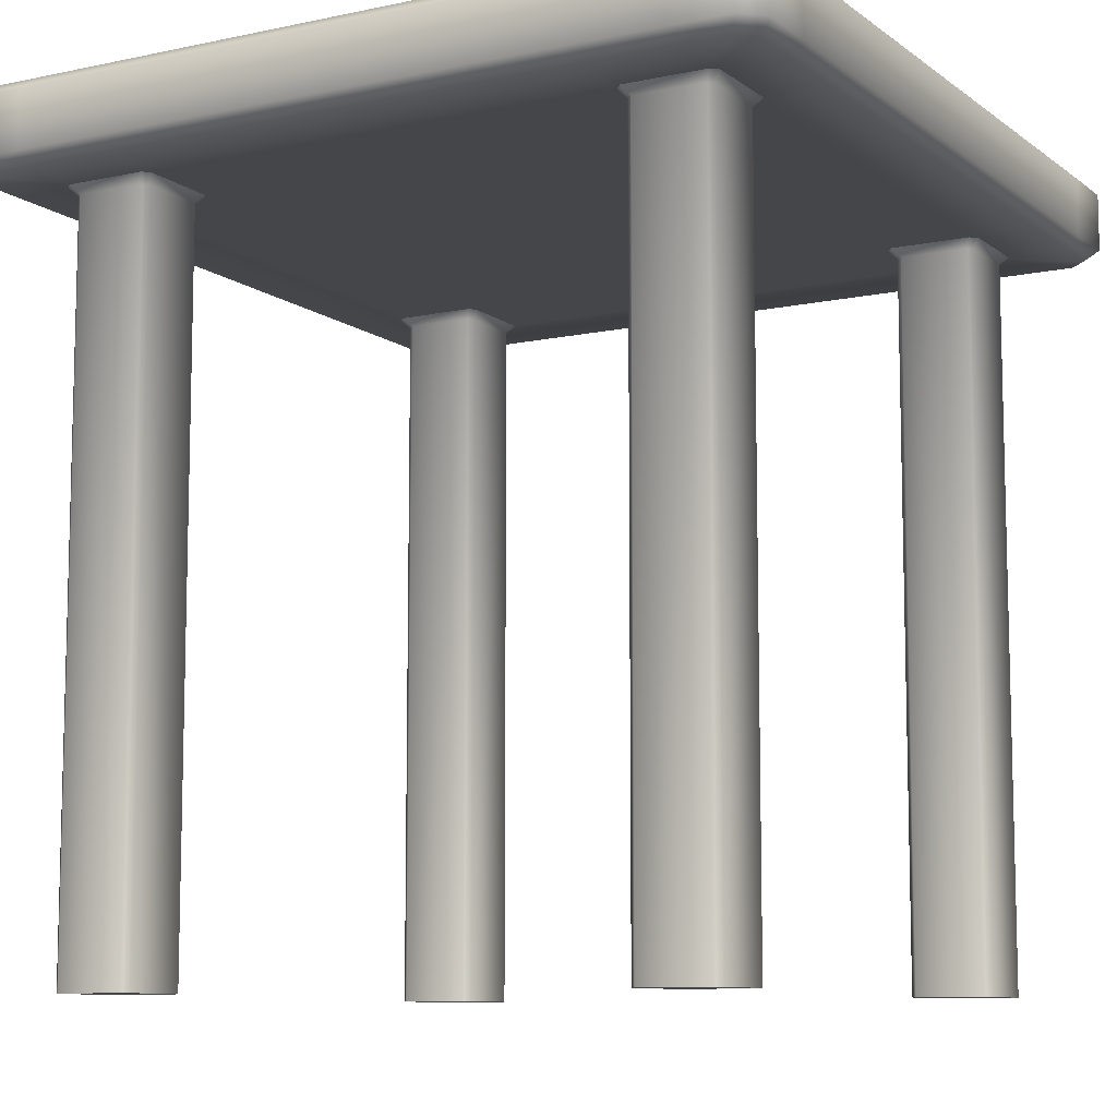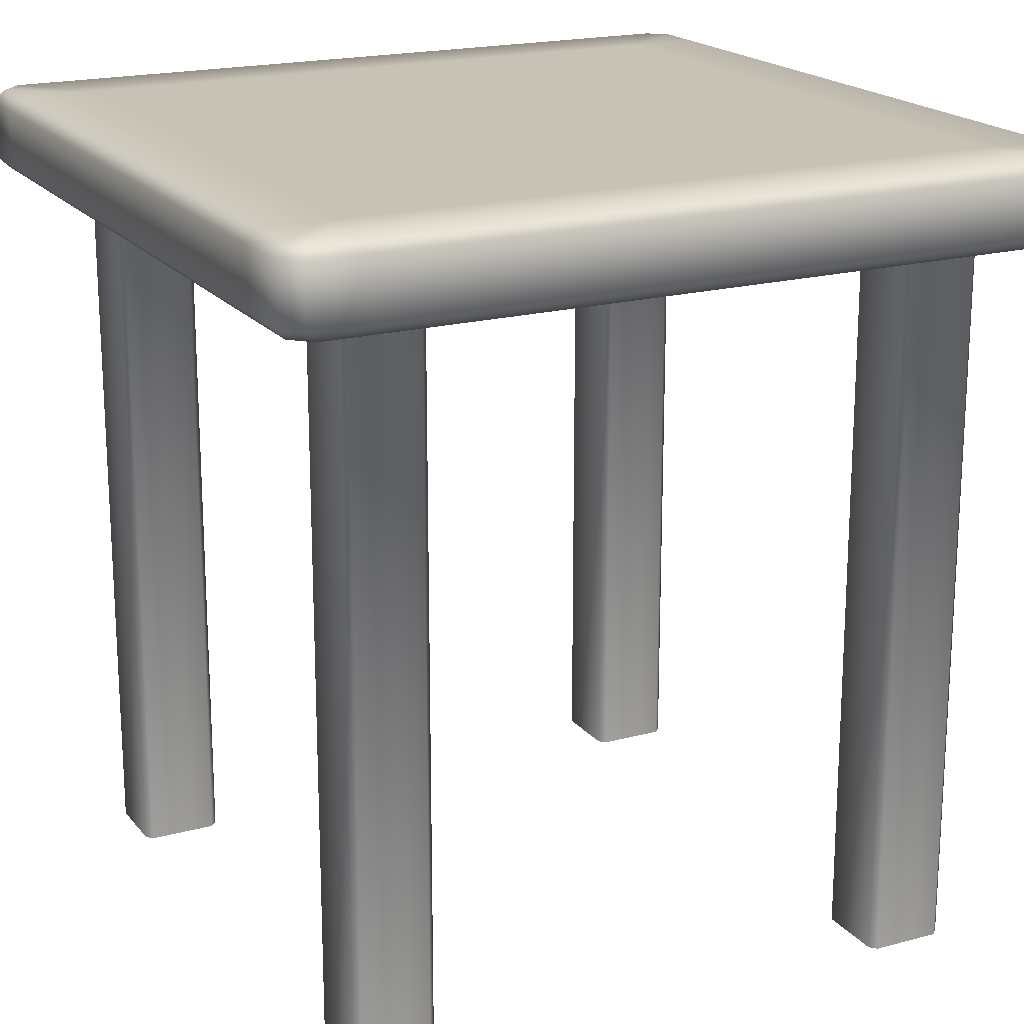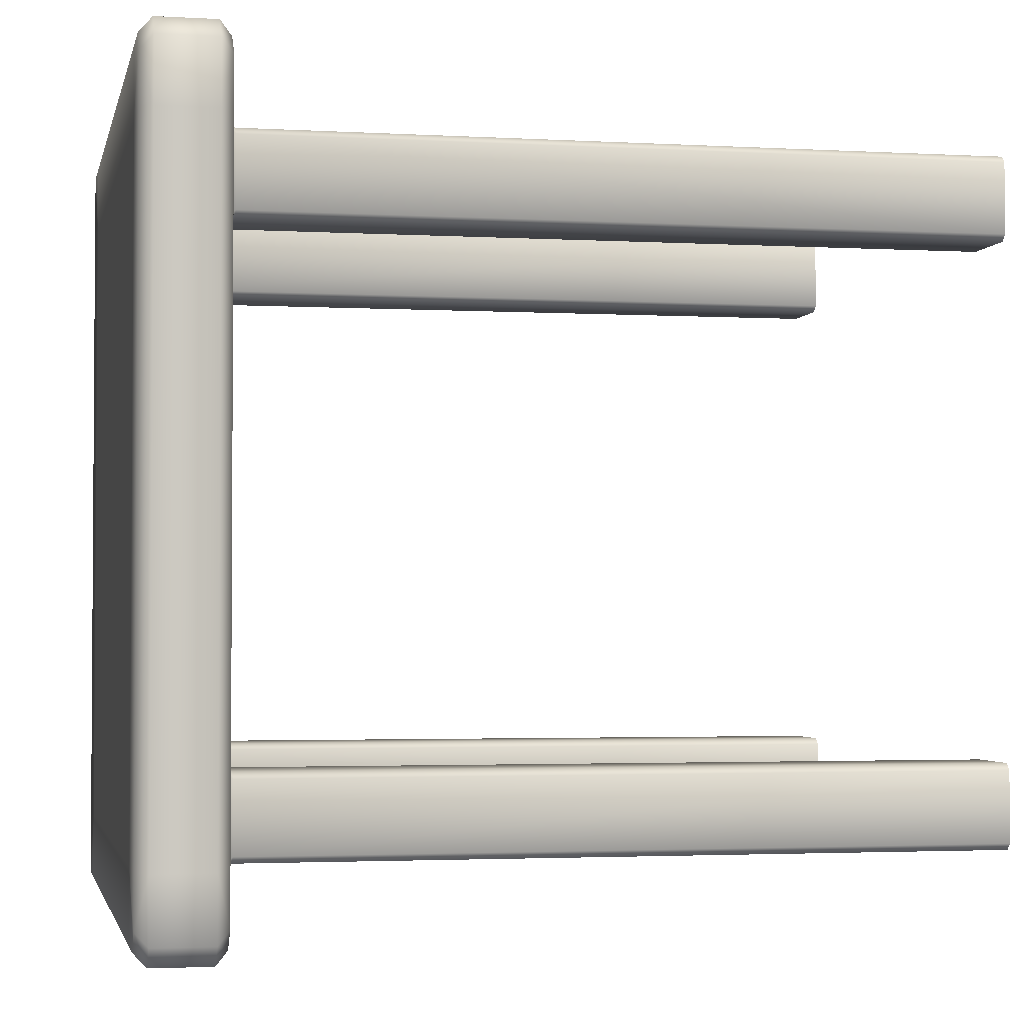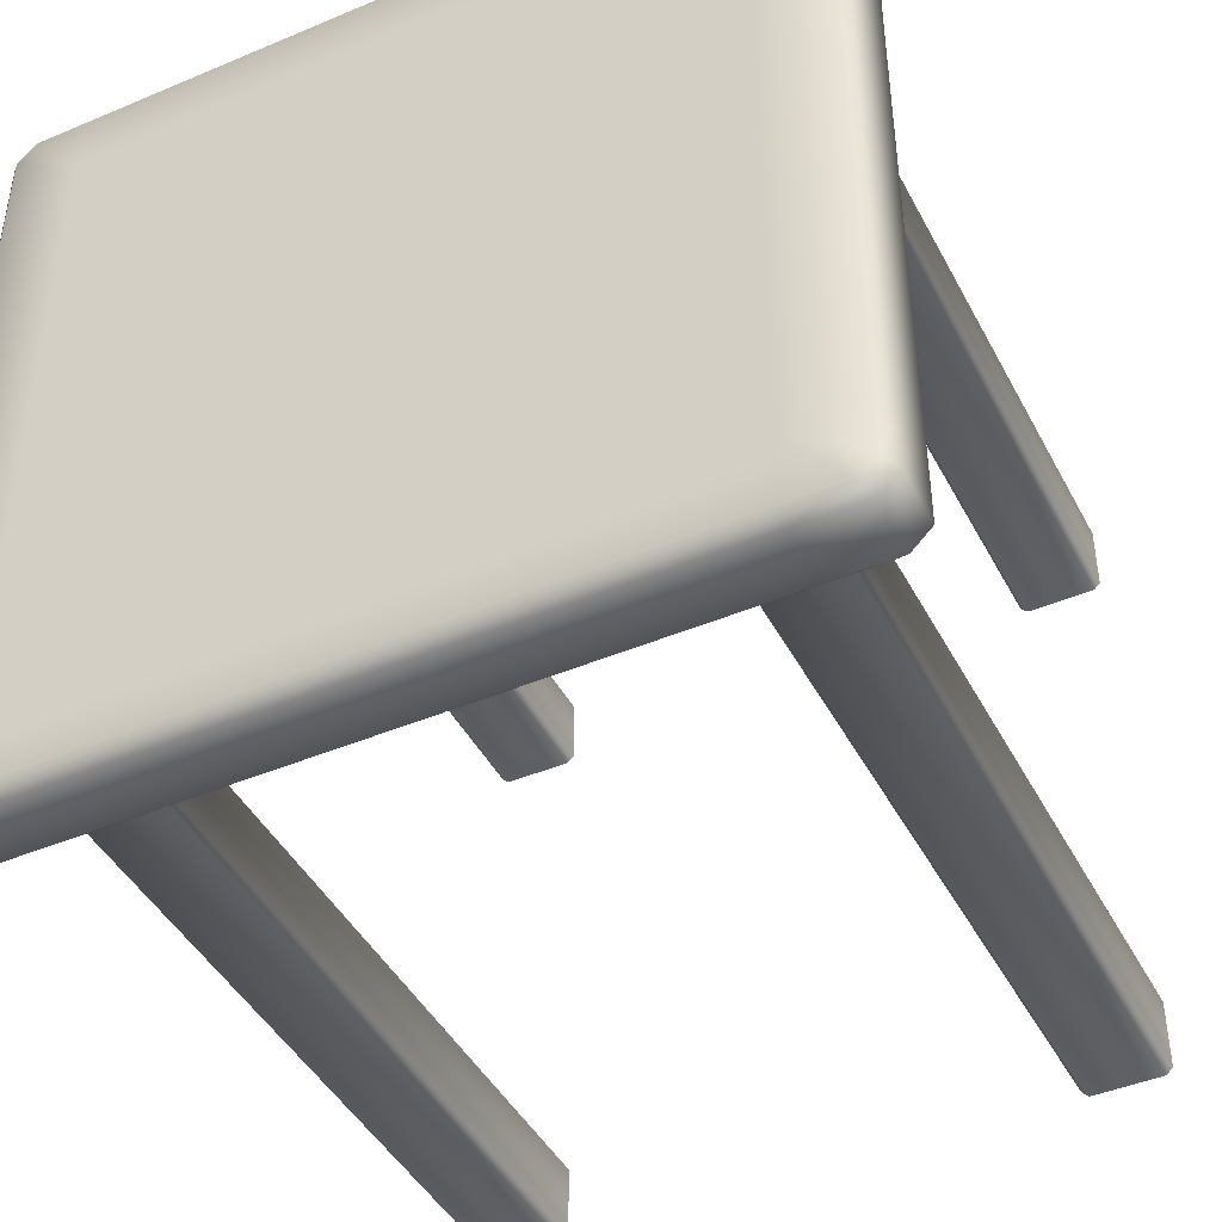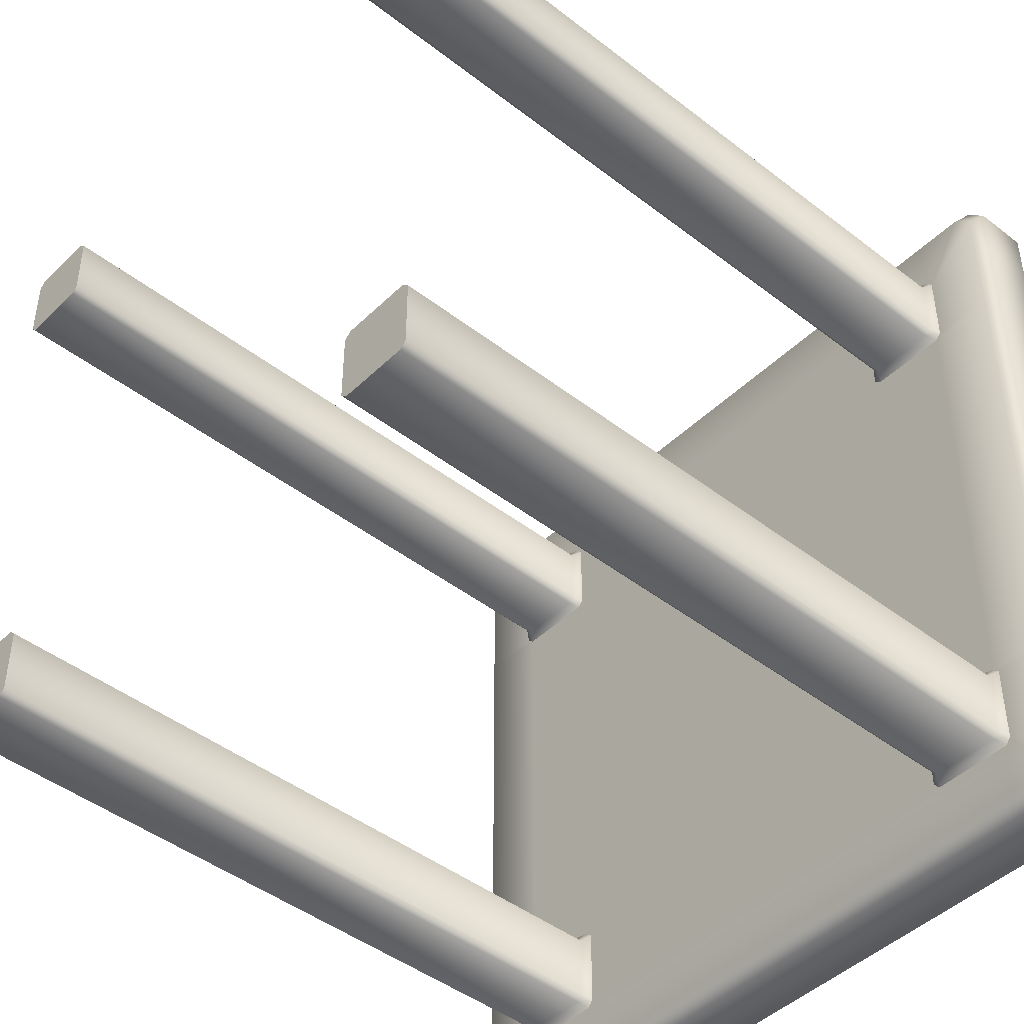
<metadata>
{"format":"obj","ext":"obj","renderer":"f3d","projection":"perspective","resolution":1024,"background":"white","views":[{"elev":-9.5,"azim":-60.6,"up":"+Y"},{"elev":19.2,"azim":-26.9,"up":"+Y"},{"elev":-2.5,"azim":-101.6,"up":"+Z"},{"elev":-44.1,"azim":-153.7,"up":"+Z"},{"elev":-45.1,"azim":48.1,"up":"+Z"}]}
</metadata>
<code>
o Plane
v 0.4854 1 0
v 0.3998 1 0
v 0.3998 1 0.3011
v 0.4854 1 0.3011
v 0.3998 1 0.4005
v 0.4854 1 0.4005
v 0.2996 1 0
v 0 1 0
v 0 1 0.3011
v 0.2996 1 0.3011
v 0.2996 0.9146 0.5
v 0.2996 0.9854 0.5
v 0 0.9854 0.5
v 0 0.9146 0.5
v 0.5 0.9146 0
v 0.5 0.9854 0
v 0.5 0.9854 0.3011
v 0.5 0.9146 0.3011
v 0.2996 0.9 0
v 0.3998 0.9 0
v 0.3998 0.9 0.2932
v 0.2996 0.9 0.2932
v 0.3998 1 0.4854
v 0.4618 1 0.4854
v 0.4854 1 0.4618
v 0.3998 0.9146 0.5
v 0.3998 0.9854 0.5
v 0.2996 1 0.4005
v 0.2996 1 0.4854
v 0.4765 0.9146 0.5
v 0.4765 0.9854 0.5
v 0.5 0.9146 0.4005
v 0.5 0.9854 0.4005
v 0.5 0.9854 0.4765
v 0.5 0.9146 0.4765
v 0 1 0.4005
v 0 1 0.4854
v 0.4078 0.9 0.3011
v 0.4854 0.9 0.3011
v 0.4854 0.9 0.4005
v 0.4078 0.9 0.4005
v 0 0.9 0.3011
v 0.2909 0.9 0.3003
v 0.2917 0.9 0.4005
v 0 0.9 0.4005
v 0.2988 0.9 0.4093
v 0.2996 0.9 0.4854
v 0 0.9 0.4854
v 0.4854 0.9 0
v 0.3998 0.9 0.4854
v 0.4854 0.9 0.4618
v 0.4007 0.9 0.4093
v 0.4618 0.9 0.4854
v 0 0.9 0
v 0.3076 0.8891 0.3011
v 0.2996 0.8891 0.309
v 0.2909 0.9 0.3003
v 0.2996 0.9 0.2932
v 0.3998 0.8891 0.309
v 0.3919 0.8891 0.3011
v 0.3998 0.9 0.2932
v 0.4078 0.9 0.3011
v 0.2996 0.8891 0.3926
v 0.3076 0.8891 0.4005
v 0.2988 0.9 0.4093
v 0.2917 0.9 0.4005
v 0.3919 0.8891 0.4005
v 0.3998 0.8891 0.3926
v 0.4078 0.9 0.4005
v 0.4007 0.9 0.4093
v -0.4854 1 0
v -0.4854 1 0.3011
v -0.3998 1 0.3011
v -0.3998 1 0
v -0.4854 1 0.4005
v -0.3998 1 0.4005
v -0.2996 1 0
v -0.2996 1 0.3011
v -0.2996 0.9146 0.5
v -0.2996 0.9854 0.5
v -0.5 0.9146 0
v -0.5 0.9146 0.3011
v -0.5 0.9854 0.3011
v -0.5 0.9854 0
v -0.2996 0.9 0
v -0.2996 0.9 0.2932
v -0.3998 0.9 0.2932
v -0.3998 0.9 0
v -0.4854 1 0.4618
v -0.4618 1 0.4854
v -0.3998 1 0.4854
v -0.3998 0.9146 0.5
v -0.3998 0.9854 0.5
v -0.2996 1 0.4854
v -0.2996 1 0.4005
v -0.4765 0.9146 0.5
v -0.4765 0.9854 0.5
v -0.5 0.9146 0.4005
v -0.5 0.9146 0.4765
v -0.5 0.9854 0.4765
v -0.5 0.9854 0.4005
v -0.4078 0.9 0.3011
v -0.4078 0.9 0.4005
v -0.4854 0.9 0.4005
v -0.4854 0.9 0.3011
v -0.2917 0.9 0.4005
v -0.2909 0.9 0.3003
v -0.2996 0.9 0.4854
v -0.2988 0.9 0.4093
v -0.4854 0.9 0
v -0.3998 0.9 0.4854
v -0.4854 0.9 0.4618
v -0.4007 0.9 0.4093
v -0.4618 0.9 0.4854
v -0.3076 0.8891 0.3011
v -0.2996 0.9 0.2932
v -0.2909 0.9 0.3003
v -0.2996 0.8891 0.309
v -0.3998 0.8891 0.309
v -0.4078 0.9 0.3011
v -0.3998 0.9 0.2932
v -0.3919 0.8891 0.3011
v -0.2996 0.8891 0.3926
v -0.2917 0.9 0.4005
v -0.2988 0.9 0.4093
v -0.3076 0.8891 0.4005
v -0.3919 0.8891 0.4005
v -0.4007 0.9 0.4093
v -0.4078 0.9 0.4005
v -0.3998 0.8891 0.3926
v 0.4854 1 -0.3011
v 0.3998 1 -0.3011
v 0.4854 1 -0.4005
v 0.3998 1 -0.4005
v 0.2996 1 -0.3011
v 0 1 -0.3011
v 0.2996 0.9146 -0.5
v 0 0.9146 -0.5
v 0 0.9854 -0.5
v 0.2996 0.9854 -0.5
v 0.5 0.9146 -0.3011
v 0.5 0.9854 -0.3011
v 0.2996 0.9 -0.2932
v 0.3998 0.9 -0.2932
v 0.4854 1 -0.4618
v 0.4618 1 -0.4854
v 0.3998 1 -0.4854
v 0.3998 0.9146 -0.5
v 0.3998 0.9854 -0.5
v 0.2996 1 -0.4854
v 0.2996 1 -0.4005
v 0.4765 0.9146 -0.5
v 0.4765 0.9854 -0.5
v 0.5 0.9146 -0.4005
v 0.5 0.9146 -0.4765
v 0.5 0.9854 -0.4765
v 0.5 0.9854 -0.4005
v 0 1 -0.4854
v 0 1 -0.4005
v 0.4078 0.9 -0.3011
v 0.4078 0.9 -0.4005
v 0.4854 0.9 -0.4005
v 0.4854 0.9 -0.3011
v 0 0.9 -0.3011
v 0 0.9 -0.4005
v 0.2917 0.9 -0.4005
v 0.2909 0.9 -0.3003
v 0 0.9 -0.4854
v 0.2996 0.9 -0.4854
v 0.2988 0.9 -0.4093
v 0.3998 0.9 -0.4854
v 0.4854 0.9 -0.4618
v 0.4007 0.9 -0.4093
v 0.4618 0.9 -0.4854
v 0.3076 0.8891 -0.3011
v 0.2996 0.9 -0.2932
v 0.2909 0.9 -0.3003
v 0.2996 0.8891 -0.309
v 0.3998 0.8891 -0.309
v 0.4078 0.9 -0.3011
v 0.3998 0.9 -0.2932
v 0.3919 0.8891 -0.3011
v 0.2996 0.8891 -0.3926
v 0.2917 0.9 -0.4005
v 0.2988 0.9 -0.4093
v 0.3076 0.8891 -0.4005
v 0.3919 0.8891 -0.4005
v 0.4007 0.9 -0.4093
v 0.4078 0.9 -0.4005
v 0.3998 0.8891 -0.3926
v -0.3998 1 -0.3011
v -0.4854 1 -0.3011
v -0.3998 1 -0.4005
v -0.4854 1 -0.4005
v -0.2996 1 -0.3011
v -0.2996 0.9146 -0.5
v -0.2996 0.9854 -0.5
v -0.5 0.9854 -0.3011
v -0.5 0.9146 -0.3011
v -0.3998 0.9 -0.2932
v -0.2996 0.9 -0.2932
v -0.3998 1 -0.4854
v -0.4618 1 -0.4854
v -0.4854 1 -0.4618
v -0.3998 0.9146 -0.5
v -0.3998 0.9854 -0.5
v -0.2996 1 -0.4005
v -0.2996 1 -0.4854
v -0.4765 0.9146 -0.5
v -0.4765 0.9854 -0.5
v -0.5 0.9146 -0.4005
v -0.5 0.9854 -0.4005
v -0.5 0.9854 -0.4765
v -0.5 0.9146 -0.4765
v -0.4078 0.9 -0.3011
v -0.4854 0.9 -0.3011
v -0.4854 0.9 -0.4005
v -0.4078 0.9 -0.4005
v -0.2909 0.9 -0.3003
v -0.2917 0.9 -0.4005
v -0.2988 0.9 -0.4093
v -0.2996 0.9 -0.4854
v -0.3998 0.9 -0.4854
v -0.4854 0.9 -0.4618
v -0.4007 0.9 -0.4093
v -0.4618 0.9 -0.4854
v -0.3076 0.8891 -0.3011
v -0.2996 0.8891 -0.309
v -0.2909 0.9 -0.3003
v -0.2996 0.9 -0.2932
v -0.3998 0.8891 -0.309
v -0.3919 0.8891 -0.3011
v -0.3998 0.9 -0.2932
v -0.4078 0.9 -0.3011
v -0.2996 0.8891 -0.3926
v -0.3076 0.8891 -0.4005
v -0.2988 0.9 -0.4093
v -0.2917 0.9 -0.4005
v -0.3919 0.8891 -0.4005
v -0.3998 0.8891 -0.3926
v -0.4078 0.9 -0.4005
v -0.4007 0.9 -0.4093
v 0.2996 -0 0.309
v 0.3076 -0 0.3011
v 0.3919 -0 0.3011
v 0.3998 -0 0.309
v 0.3998 -0 0.3926
v 0.3919 -0 0.4005
v 0.3076 -0 0.4005
v 0.2996 -0 0.3926
v 0.3076 -0 0.4005
v 0.3919 -0 0.4005
v 0.2996 -0 0.309
v 0.2996 -0 0.3926
v 0.3076 -0 0.3011
v 0.3919 -0 0.3011
v 0.3998 -0 0.309
v 0.3998 -0 0.3926
v -0.2996 -0 0.309
v -0.2996 -0 0.3926
v -0.3076 -0 0.4005
v -0.3919 -0 0.4005
v -0.3998 -0 0.3926
v -0.3998 -0 0.309
v -0.3919 -0 0.3011
v -0.3076 -0 0.3011
v -0.3919 -0 0.4005
v -0.3076 -0 0.4005
v -0.2996 -0 0.3926
v -0.2996 -0 0.309
v -0.3076 -0 0.3011
v -0.3919 -0 0.3011
v -0.3998 -0 0.309
v -0.3998 -0 0.3926
v 0.2996 0 -0.309
v 0.2996 0 -0.3926
v 0.3076 0 -0.4005
v 0.3919 0 -0.4005
v 0.3998 0 -0.3926
v 0.3998 0 -0.309
v 0.3919 0 -0.3011
v 0.3076 0 -0.3011
v 0.3919 0 -0.4005
v 0.3076 0 -0.4005
v 0.2996 0 -0.3926
v 0.2996 0 -0.309
v 0.3076 0 -0.3011
v 0.3919 0 -0.3011
v 0.3998 0 -0.309
v 0.3998 0 -0.3926
v -0.2996 0 -0.309
v -0.3076 0 -0.3011
v -0.3919 0 -0.3011
v -0.3998 0 -0.309
v -0.3998 0 -0.3926
v -0.3919 0 -0.4005
v -0.3076 0 -0.4005
v -0.2996 0 -0.3926
v -0.3076 0 -0.4005
v -0.3919 0 -0.4005
v -0.2996 0 -0.309
v -0.2996 0 -0.3926
v -0.3076 0 -0.3011
v -0.3919 0 -0.3011
v -0.3998 0 -0.309
v -0.3998 0 -0.3926
f 5 24 25
f 39 38 21
f 41 40 51
f 19 22 43
f 90 91 76
f 108 109 106
f 112 104 103
f 85 107 86
f 146 147 134
f 169 170 166
f 172 162 161
f 19 167 143
f 193 203 204
f 216 215 200
f 218 217 224
f 85 201 219
f 6 4 3 5
f 10 7 8 9
f 14 11 12 13
f 18 15 16 17
f 22 19 20 21
f 11 26 27 12
f 25 6 5
f 5 23 24
f 3 2 7 10
f 23 5 28 29
f 26 30 31 27
f 35 32 33 34
f 29 28 36 37
f 41 38 39 40
f 32 18 17 33
f 28 10 9 36
f 5 3 10 28
f 11 47 50 26
f 107 42 45 106
f 48 108 106 45
f 44 46 47
f 87 105 110 88
f 16 1 4 17
f 32 35 51 40
f 33 6 25 34
f 18 39 49 15
f 32 40 39 18
f 12 29 37 13
f 14 48 47 11
f 27 23 29 12
f 17 4 6 33
f 30 35 34 31
f 50 52 53
f 114 112 103 113
f 26 50 53 30
f 113 109 108 111
f 54 42 107 85
f 53 51 35 30
f 97 90 89 100
f 74 71 72 73
f 93 91 90 97
f 230 227 228 229
f 234 231 232 233
f 238 235 236 237
f 241 242 239 240
f 238 229 228 235
f 116 115 122 121
f 129 120 119 130
f 125 128 127 126
f 73 72 75 76
f 8 77 78 9
f 80 79 14 13
f 84 81 82 83
f 88 85 86 87
f 93 92 79 80
f 76 75 89
f 89 90 76
f 77 74 73 78
f 95 76 91 94
f 97 96 92 93
f 101 98 99 100
f 36 95 94 37
f 105 102 103 104
f 83 82 98 101
f 9 78 95 36
f 78 73 76 95
f 111 108 79 92
f 167 164 165 166
f 168 169 166 165
f 144 163 49 20
f 87 102 105
f 72 71 84 83
f 98 104 112 99
f 149 147 146 153
f 110 105 82 81
f 105 104 98 82
f 37 94 80 13
f 108 48 14 79
f 94 91 93 80
f 75 72 83 101
f 100 99 96 97
f 174 172 161 173
f 113 111 114
f 114 111 92 96
f 173 170 169 171
f 54 164 167 19
f 99 112 114 96
f 153 146 145 156
f 2 1 131 132
f 145 133 157 156
f 178 175 176 177
f 181 182 179 180
f 186 183 184 185
f 189 190 187 188
f 184 183 178 177
f 176 175 182 181
f 189 180 179 190
f 185 188 187 186
f 132 131 133 134
f 8 7 135 136
f 140 137 138 139
f 16 15 141 142
f 20 19 143 144
f 149 148 137 140
f 134 133 145
f 145 146 134
f 7 2 132 135
f 151 134 147 150
f 153 152 148 149
f 157 154 155 156
f 159 151 150 158
f 163 160 161 162
f 142 141 154 157
f 136 135 151 159
f 135 132 134 151
f 171 169 137 148
f 165 164 219 220
f 220 222 168 165
f 110 216 200 88
f 144 160 163
f 131 1 16 142
f 154 162 172 155
f 206 210 203 202
f 49 163 141 15
f 163 162 154 141
f 158 150 140 139
f 169 168 138 137
f 150 147 149 140
f 133 131 142 157
f 156 155 152 153
f 226 225 218 224
f 173 171 174
f 174 171 148 152
f 222 221 225 223
f 54 85 219 164
f 155 172 174 152
f 204 203 210 213
f 192 71 74 191
f 27 31 24 23
f 69 70 67 68
f 25 24 31 34
f 58 55 56 57
f 53 52 41 51
f 233 232 227 230
f 231 234 241 240
f 239 242 237 236
f 194 192 191 193
f 195 77 8 136
f 138 196 197 139
f 199 81 84 198
f 201 85 88 200
f 196 205 206 197
f 204 194 193
f 193 202 203
f 191 74 77 195
f 202 193 207 208
f 205 209 210 206
f 214 211 212 213
f 208 207 159 158
f 218 215 216 217
f 211 199 198 212
f 207 195 136 159
f 193 191 195 207
f 196 222 223 205
f 47 46 52 50
f 66 63 64 65
f 220 221 222
f 44 47 48 45
f 84 71 192 198
f 211 214 224 217
f 212 194 204 213
f 199 216 110 81
f 211 217 216 199
f 197 208 158 139
f 138 168 222 196
f 206 202 208 197
f 198 192 194 212
f 209 214 213 210
f 223 225 226
f 89 75 101 100
f 205 223 226 209
f 54 19 43 42
f 49 39 21 20
f 226 224 214 209
f 45 42 43 44
f 59 62 69 68
f 118 115 116 117
f 121 122 119 120
f 126 123 124 125
f 129 130 127 128
f 124 123 118 117
f 67 70 65 64
f 61 60 55 58
f 66 57 56 63
f 62 59 60 61
f 4 1 2 3
f 249 250 244
f 297 298 292
f 248 249 244 245
f 250 243 244
f 252 67 64 251
f 245 246 248
f 246 247 248
f 254 63 56 253
f 257 59 68 258
f 257 256 60 59
f 254 251 64 63
f 68 67 252 258
f 271 115 118 270
f 255 55 60 256
f 265 266 261 262
f 266 259 260
f 260 261 266
f 126 127 267 268
f 262 263 264
f 264 265 262
f 118 123 269 270
f 130 119 273 274
f 122 272 273 119
f 126 268 269 123
f 267 127 130 274
f 287 175 178 286
f 122 115 271 272
f 281 282 277 278
f 282 275 276
f 276 277 282
f 186 187 283 284
f 278 279 280
f 280 281 278
f 178 183 285 286
f 190 179 289 290
f 182 288 289 179
f 186 284 285 183
f 283 187 190 290
f 228 227 303 301
f 182 175 287 288
f 296 297 292 293
f 298 291 292
f 300 239 236 299
f 293 294 296
f 294 295 296
f 302 235 228 301
f 305 231 240 306
f 305 304 232 231
f 302 299 236 235
f 240 239 300 306
f 303 227 232 304
f 56 55 255 253

</code>
